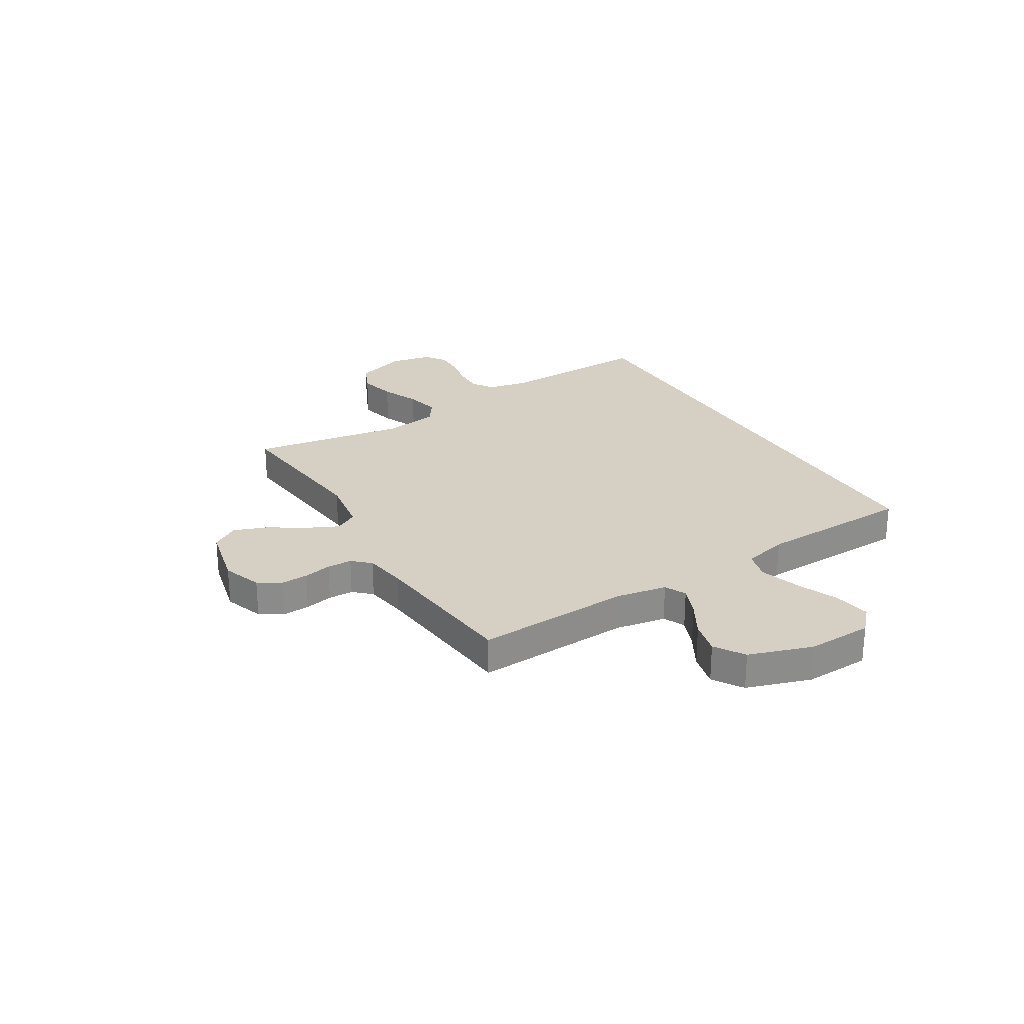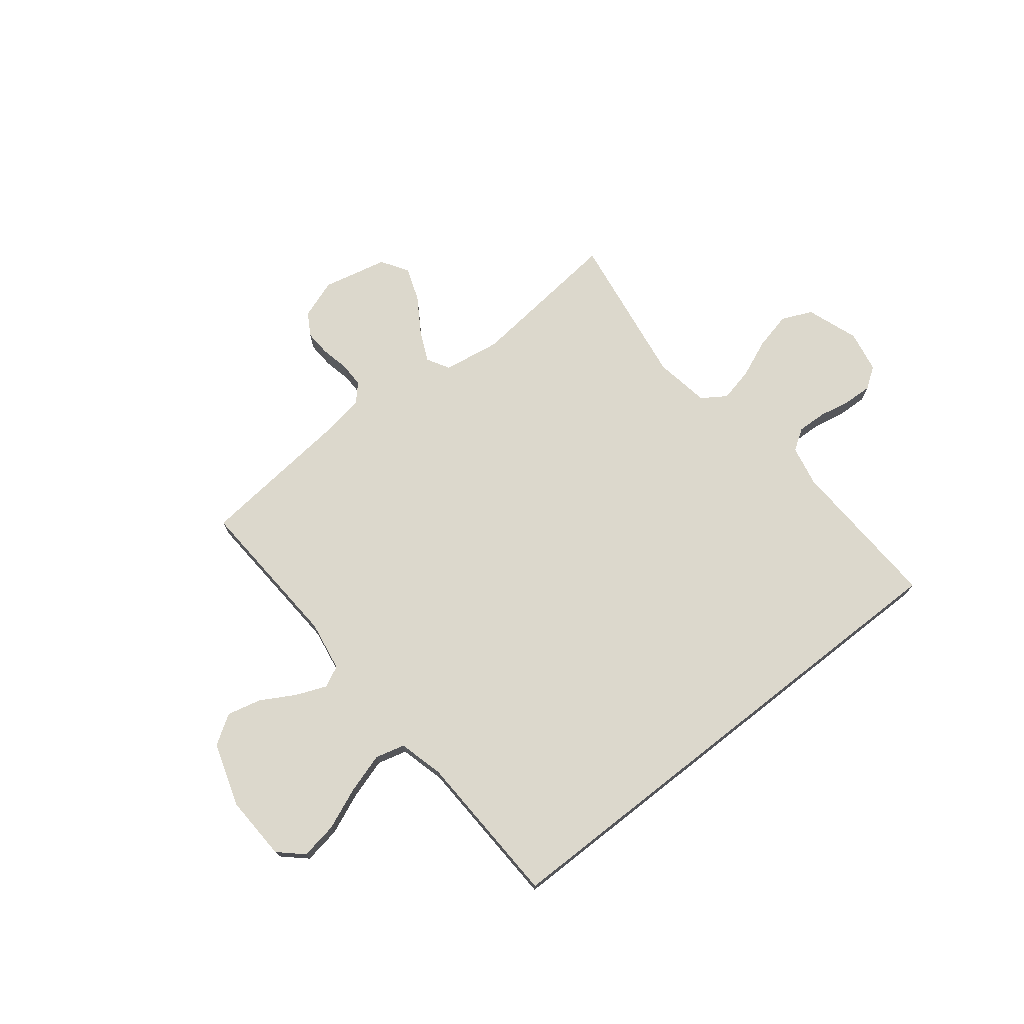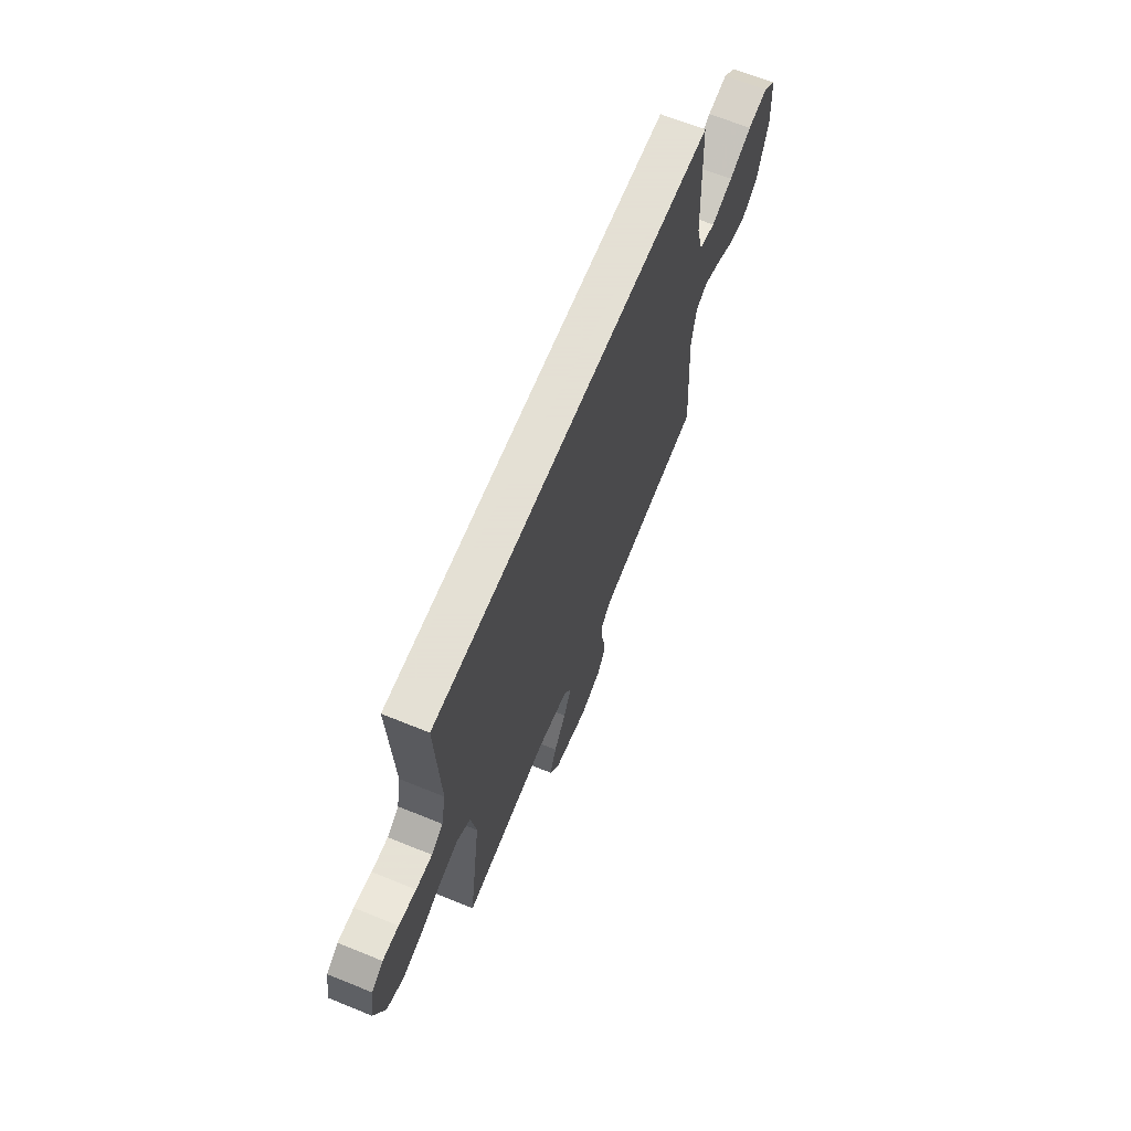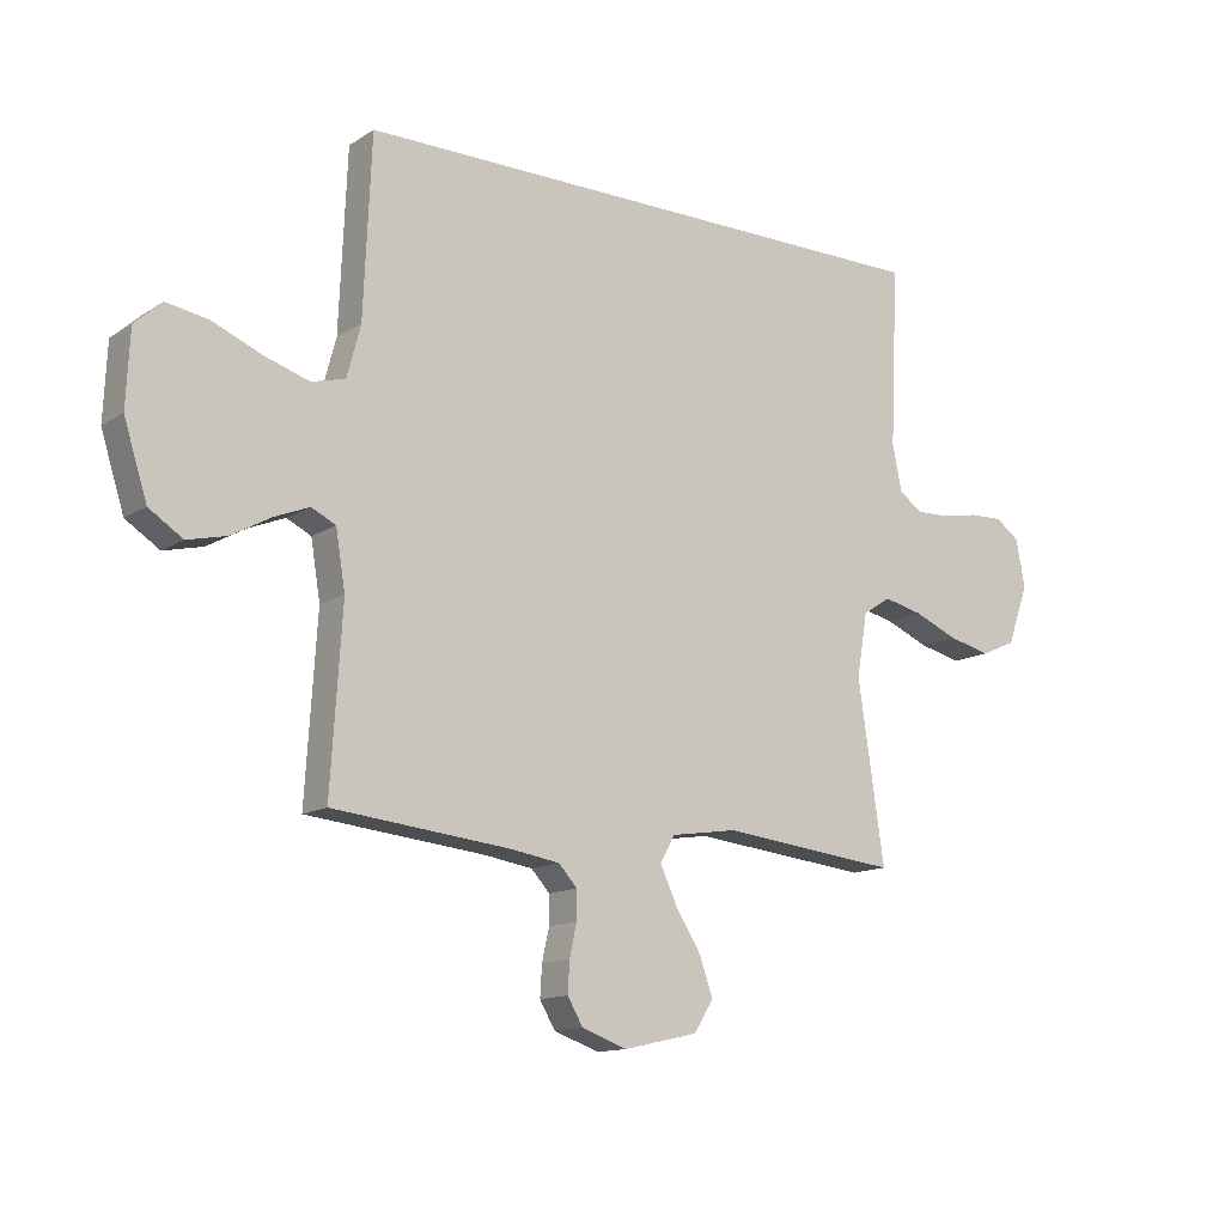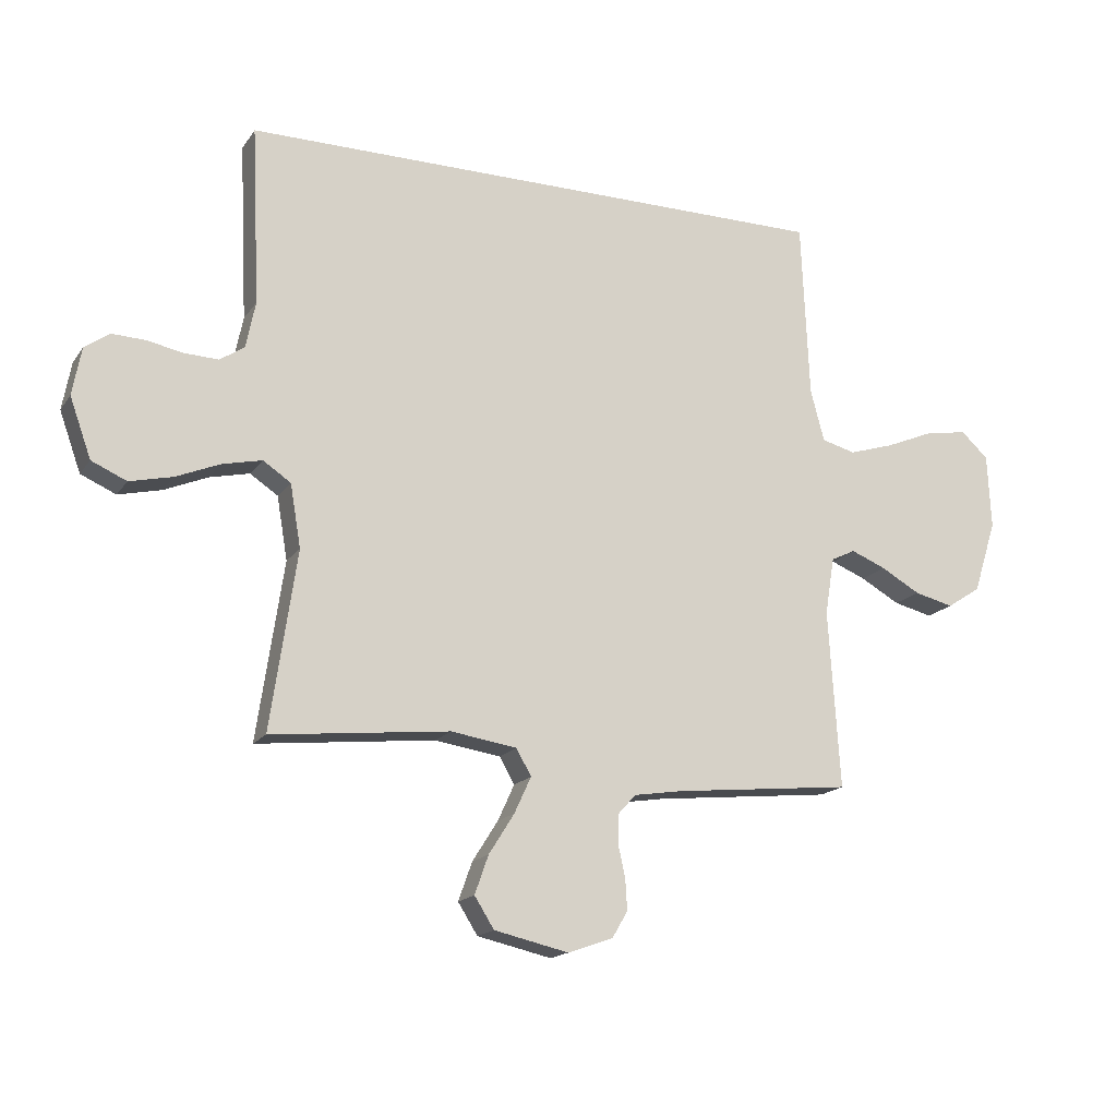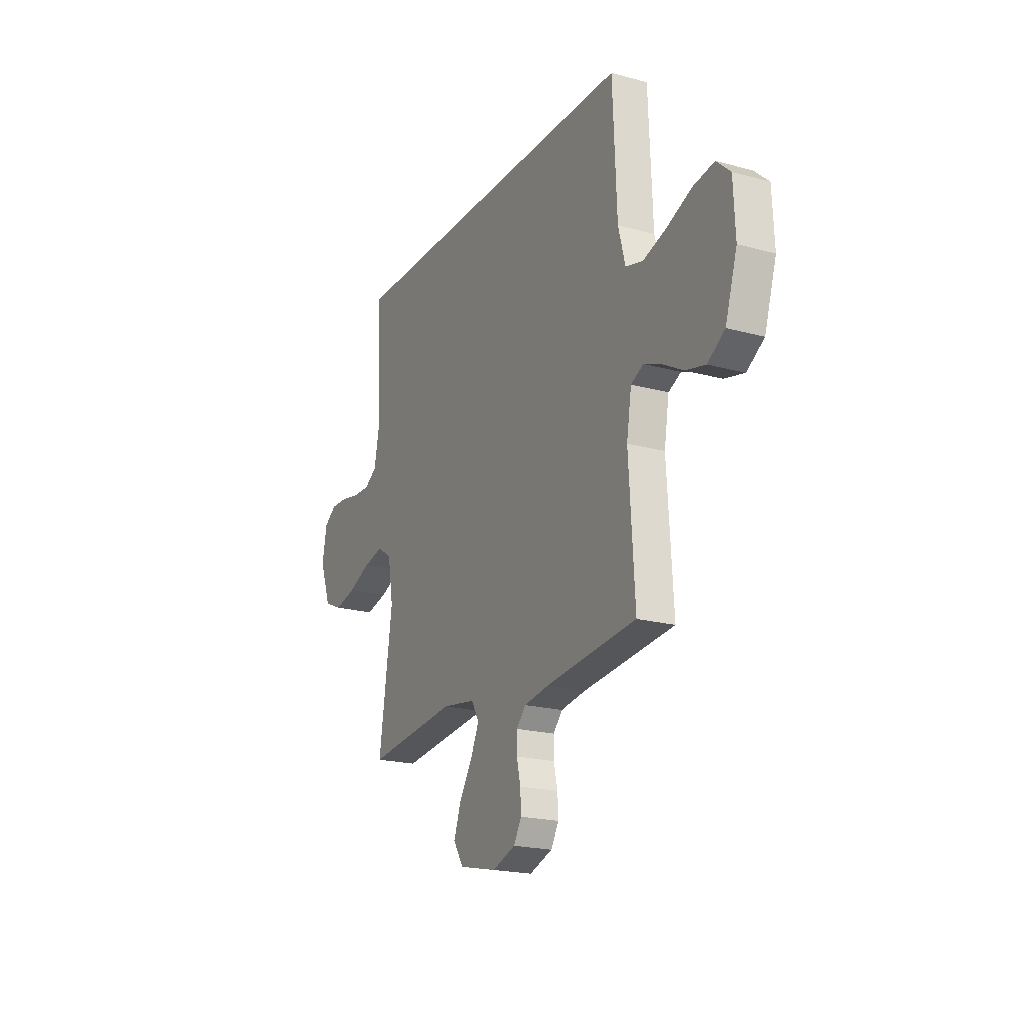
<metadata>
{"format":"obj","ext":"obj","renderer":"f3d","projection":"perspective","resolution":1024,"background":"white","views":[{"elev":26.0,"azim":-120.7,"up":"+Y"},{"elev":72.7,"azim":-38.1,"up":"+Y"},{"elev":66.2,"azim":112.2,"up":"+Z"},{"elev":-13.4,"azim":-35.7,"up":"+Z"},{"elev":-16.8,"azim":156.6,"up":"+Z"},{"elev":-20.3,"azim":-116.6,"up":"+Z"}]}
</metadata>
<code>
v 0.555 0.07 0.5
v 0.541 0.07 0.2
v 0.557 0.07 0.121
v 0.598 0.07 0.094
v 0.655 0.07 0.096
v 0.716 0.07 0.108
v 0.772 0.07 0.11
v 0.813 0.07 0.081
v 0.828 0.07 0
v 0.792 0.07 -0.1
v 0.733 0.07 -0.126
v 0.661 0.07 -0.109
v 0.587 0.07 -0.078
v 0.521 0.07 -0.063
v 0.474 0.07 -0.094
v 0.456 0.07 -0.2
v 0.5 0.07 -0.5
v 0.2 0.07 -0.468
v 0.089 0.07 -0.485
v 0.064 0.07 -0.529
v 0.092 0.07 -0.59
v 0.135 0.07 -0.658
v 0.158 0.07 -0.723
v 0.125 0.07 -0.775
v 0 0.07 -0.803
v -0.076 0.07 -0.776
v -0.102 0.07 -0.732
v -0.099 0.07 -0.68
v -0.087 0.07 -0.626
v -0.087 0.07 -0.578
v -0.118 0.07 -0.544
v -0.2 0.07 -0.531
v -0.5 0.07 -0.5
v -0.481 0.07 -0.2
v -0.497 0.07 -0.103
v -0.538 0.07 -0.083
v -0.597 0.07 -0.107
v -0.663 0.07 -0.144
v -0.729 0.07 -0.16
v -0.786 0.07 -0.123
v -0.825 0.07 0
v -0.819 0.07 0.126
v -0.773 0.07 0.168
v -0.702 0.07 0.156
v -0.621 0.07 0.122
v -0.544 0.07 0.098
v -0.487 0.07 0.113
v -0.464 0.07 0.2
v -0.451 0.07 0.5
v 0.555 0 0.5
v 0.541 0 0.2
v 0.557 0 0.121
v 0.598 0 0.094
v 0.655 0 0.096
v 0.716 0 0.108
v 0.772 0 0.11
v 0.813 0 0.081
v 0.828 0 0
v 0.792 0 -0.1
v 0.733 0 -0.126
v 0.661 0 -0.109
v 0.587 0 -0.078
v 0.521 0 -0.063
v 0.474 0 -0.094
v 0.456 0 -0.2
v 0.5 0 -0.5
v 0.2 0 -0.468
v 0.089 0 -0.485
v 0.064 0 -0.529
v 0.092 0 -0.59
v 0.135 0 -0.658
v 0.158 0 -0.723
v 0.125 0 -0.775
v 0 0 -0.803
v -0.076 0 -0.776
v -0.102 0 -0.732
v -0.099 0 -0.68
v -0.087 0 -0.626
v -0.087 0 -0.578
v -0.118 0 -0.544
v -0.2 0 -0.531
v -0.5 0 -0.5
v -0.481 0 -0.2
v -0.497 0 -0.103
v -0.538 0 -0.083
v -0.597 0 -0.107
v -0.663 0 -0.144
v -0.729 0 -0.16
v -0.786 0 -0.123
v -0.825 0 0
v -0.819 0 0.126
v -0.773 0 0.168
v -0.702 0 0.156
v -0.621 0 0.122
v -0.544 0 0.098
v -0.487 0 0.113
v -0.464 0 0.2
v -0.451 0 0.5
f 48 49 1 2
f 47 48 2 3
f 46 47 3 4
f 42 43 44 45
f 42 45 46
f 41 42 46
f 37 38 39 40
f 36 37 40 41
f 32 33 34
f 31 32 34 35
f 30 31 35
f 26 27 28 29
f 26 29 30
f 25 26 30
f 24 25 30
f 21 22 23 24
f 20 21 24 30
f 19 20 30 35
f 16 17 18
f 15 16 18 19
f 10 11 12 13
f 10 13 14
f 9 10 14
f 8 9 14
f 5 6 7 8
f 4 5 8 14
f 36 41 46 4
f 15 19 35
f 15 35 36
f 4 14 15 36
f 51 50 98 97
f 52 51 97 96
f 53 52 96 95
f 94 93 92 91
f 95 94 91
f 95 91 90
f 89 88 87 86
f 90 89 86 85
f 83 82 81
f 84 83 81 80
f 84 80 79
f 78 77 76 75
f 79 78 75
f 79 75 74
f 79 74 73
f 73 72 71 70
f 79 73 70 69
f 84 79 69 68
f 67 66 65
f 68 67 65 64
f 62 61 60 59
f 63 62 59
f 63 59 58
f 63 58 57
f 57 56 55 54
f 63 57 54 53
f 53 95 90 85
f 84 68 64
f 85 84 64
f 85 64 63 53
f 1 50 51 2
f 2 51 52 3
f 3 52 53 4
f 4 53 54 5
f 5 54 55 6
f 6 55 56 7
f 7 56 57 8
f 8 57 58 9
f 9 58 59 10
f 10 59 60 11
f 11 60 61 12
f 12 61 62 13
f 13 62 63 14
f 14 63 64 15
f 15 64 65 16
f 16 65 66 17
f 17 66 67 18
f 18 67 68 19
f 19 68 69 20
f 20 69 70 21
f 21 70 71 22
f 22 71 72 23
f 23 72 73 24
f 24 73 74 25
f 25 74 75 26
f 26 75 76 27
f 27 76 77 28
f 28 77 78 29
f 29 78 79 30
f 30 79 80 31
f 31 80 81 32
f 32 81 82 33
f 33 82 83 34
f 34 83 84 35
f 35 84 85 36
f 36 85 86 37
f 37 86 87 38
f 38 87 88 39
f 39 88 89 40
f 40 89 90 41
f 41 90 91 42
f 42 91 92 43
f 43 92 93 44
f 44 93 94 45
f 45 94 95 46
f 46 95 96 47
f 47 96 97 48
f 48 97 98 49
f 49 98 50 1

</code>
